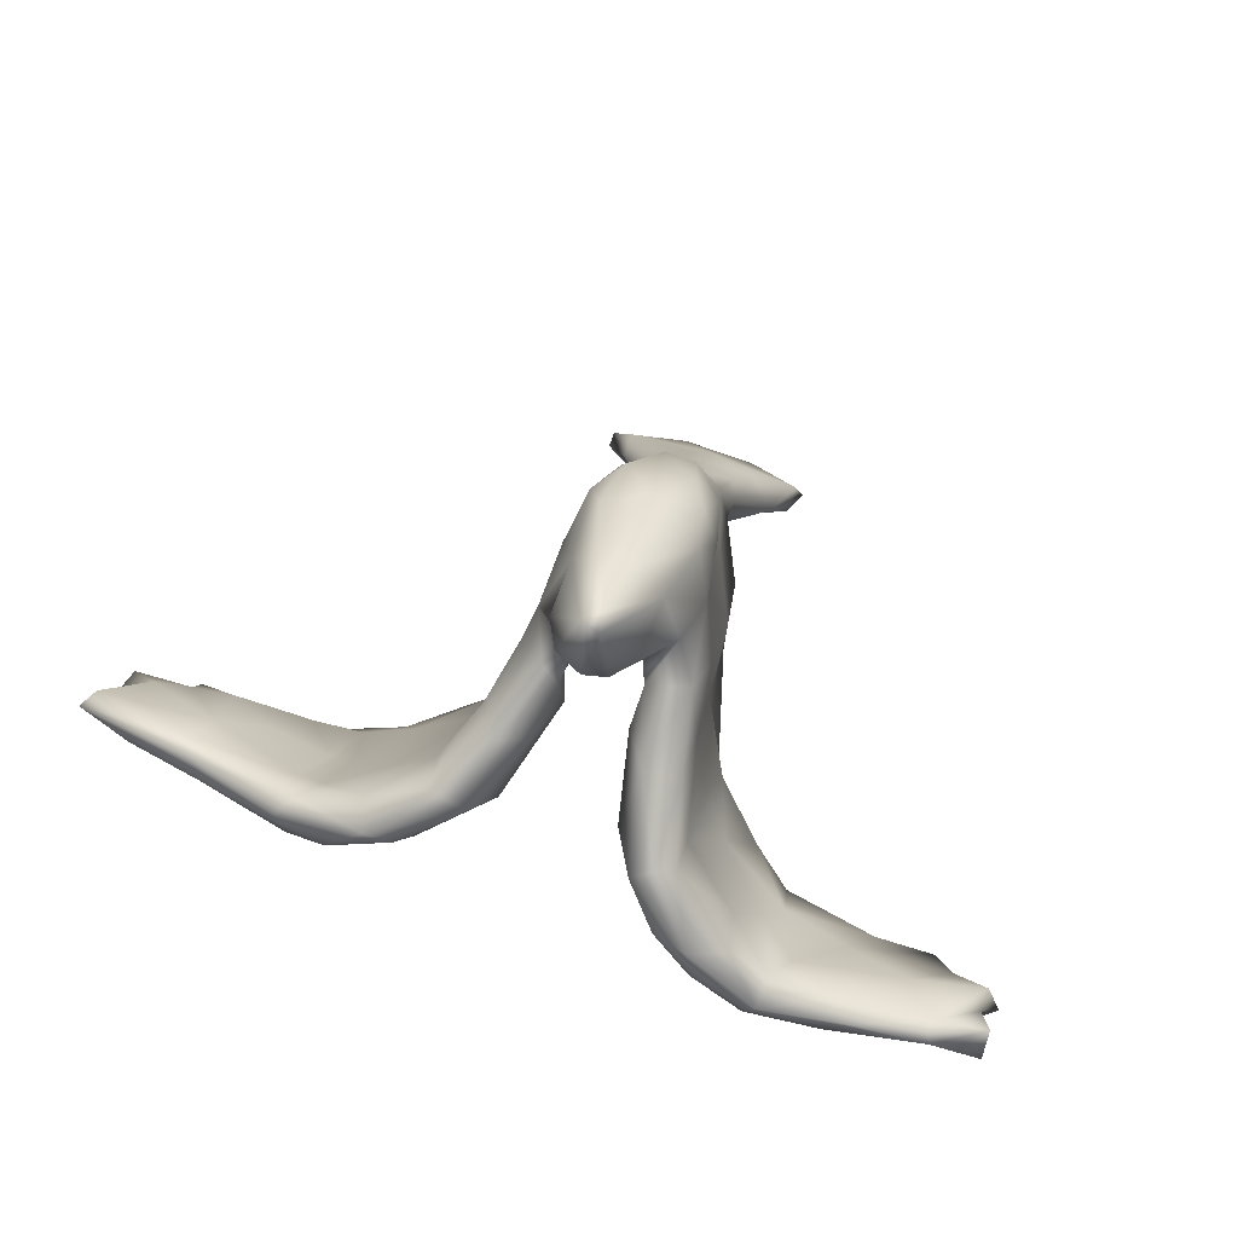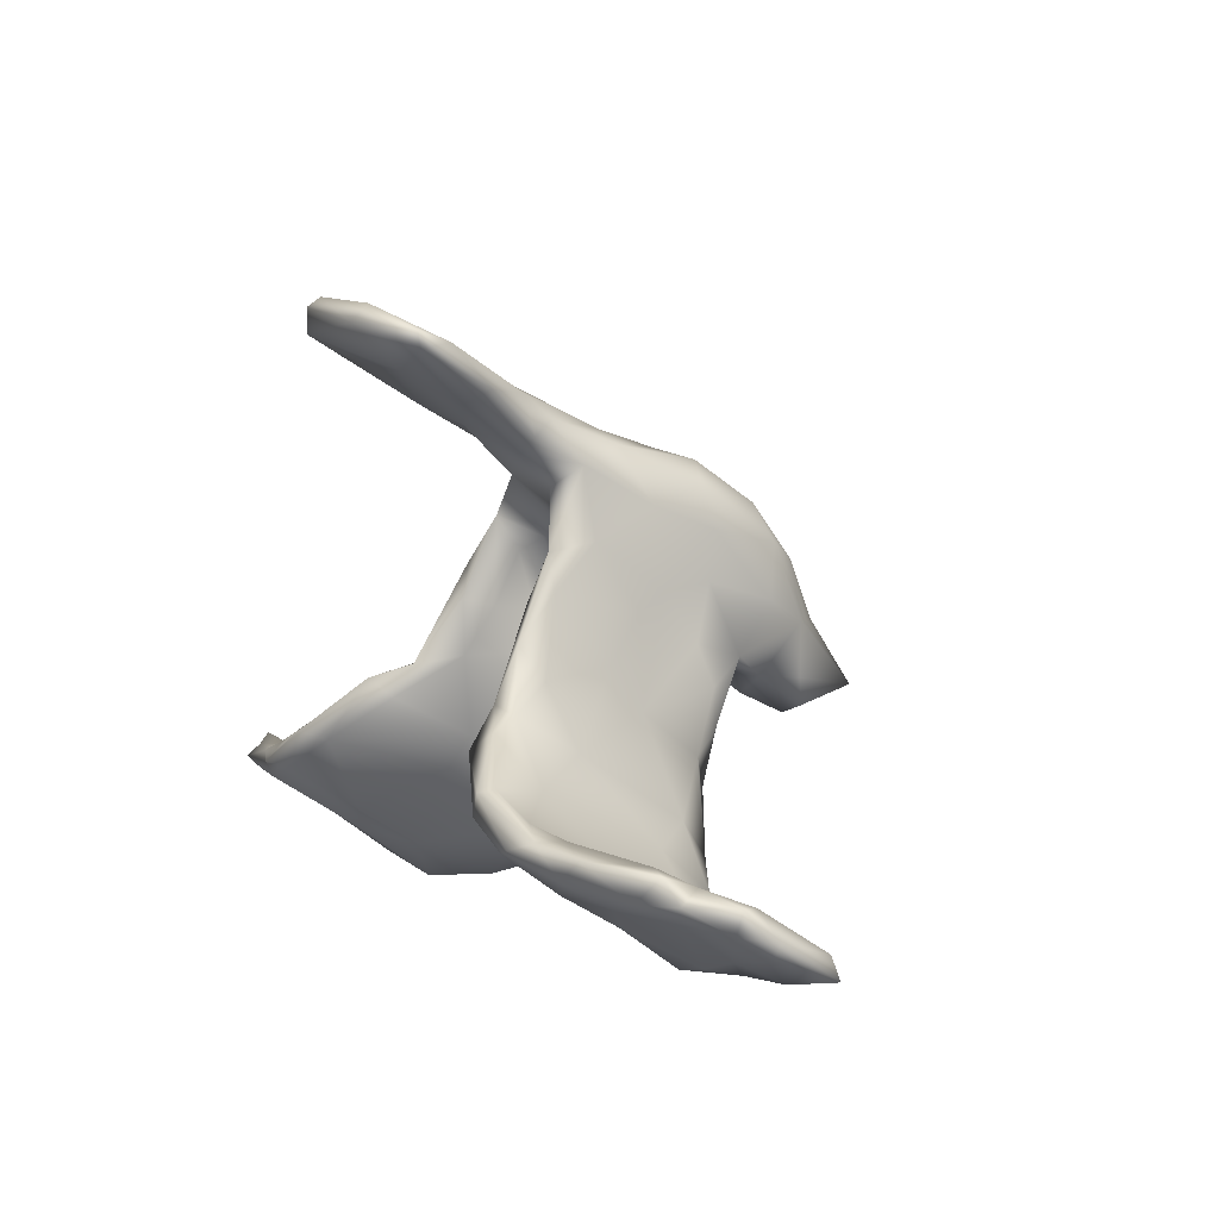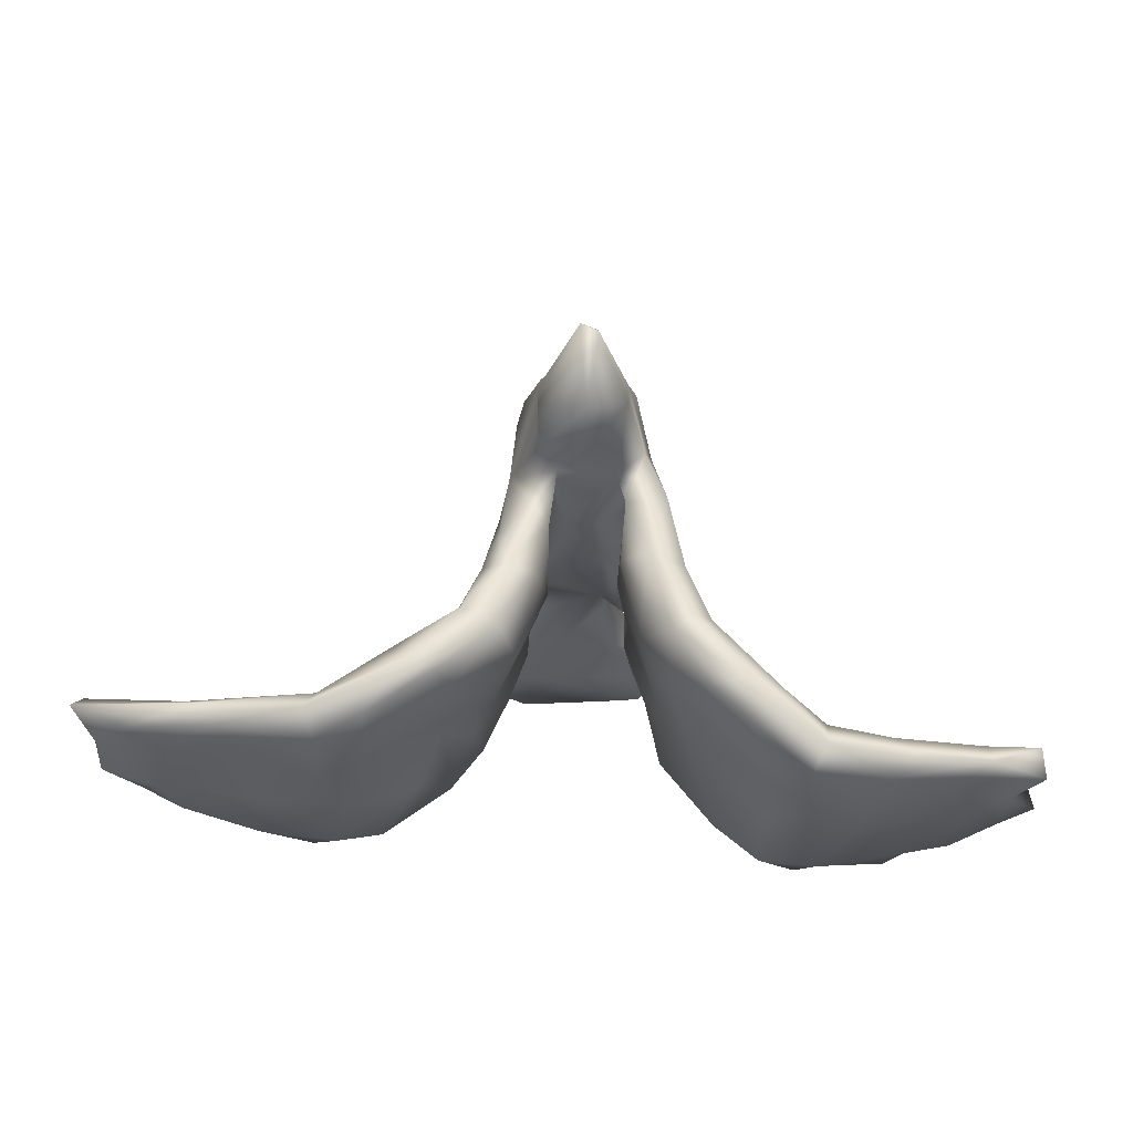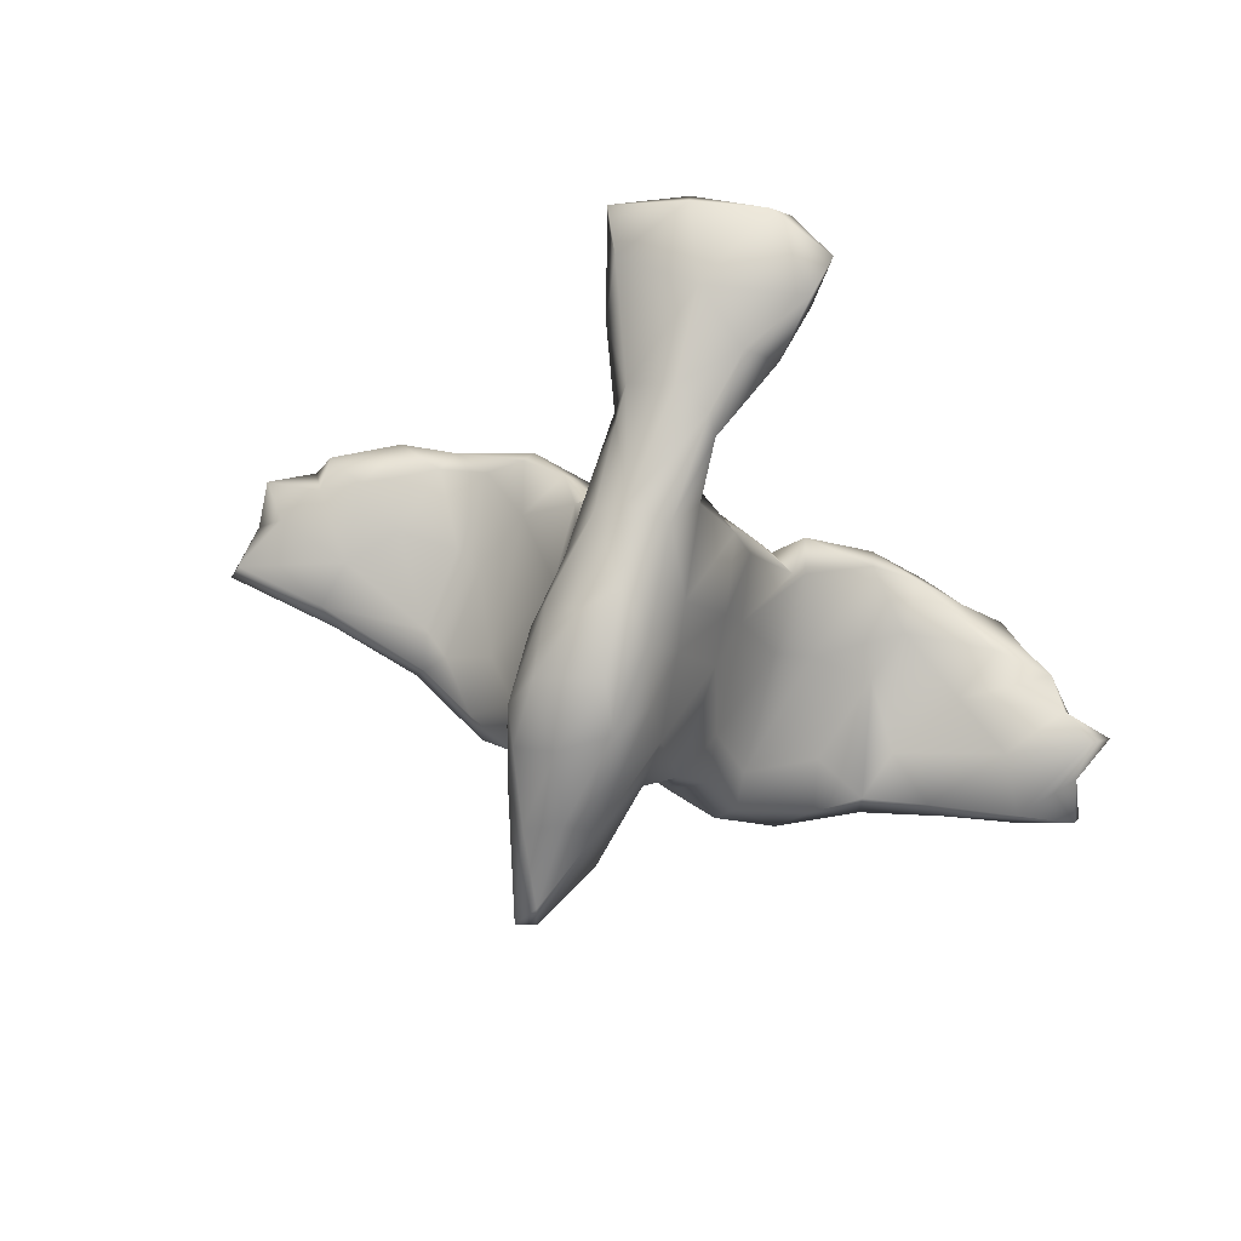
<metadata>
{"format":"obj","ext":"obj","renderer":"f3d","projection":"perspective","resolution":1024,"background":"white","views":[{"elev":72.6,"azim":20.3,"up":"+Z"},{"elev":7.4,"azim":-120.9,"up":"+Y"},{"elev":-68.5,"azim":-2.4,"up":"+Y"},{"elev":56.4,"azim":20.0,"up":"+Y"}]}
</metadata>
<code>
v 0.7918 -0.3189 -0.05517
v 0.7689 -0.2384 -0.08208
v 0.7735 -0.1881 -0.1304
v 0.8035 -0.2105 -0.1657
v 0.744 -0.2648 -0.1229
v 0.7363 -0.2335 -0.1858
v 0.7877 -0.276 -0.01799
v 0.7 -0.332 -0.01898
v 0.6664 -0.2003 -0.2479
v 0.6499 -0.3252 -0.06503
v 0.7141 -0.1764 -0.1711
v 0.5675 -0.3503 0.003
v 0.5889 -0.1969 -0.2686
v 0.6746 -0.1475 -0.2179
v 0.6885 -0.2957 -0.009402
v 0.6143 -0.156 -0.2607
v 0.5296 -0.2008 -0.1486
v 0.6377 -0.2285 -0.08458
v 0.5621 -0.165 -0.3072
v 0.5283 -0.3656 -0.04153
v 0.4992 -0.2702 -0.1704
v 0.4844 -0.1423 -0.3054
v 0.4053 -0.1609 -0.223
v 0.5682 -0.1497 -0.2355
v 0.5322 -0.3181 0.01005
v 0.4463 -0.2739 -0.04586
v 0.3732 -0.2028 -0.1362
v 0.4189 -0.2915 -0.1475
v 0.4071 -0.1469 -0.3371
v 0.3968 -0.1098 -0.3072
v 0.4425 -0.1838 -0.3074
v 0.418 -0.3261 0.03307
v 0.3423 -0.2368 -0.189
v 0.4155 -0.3837 0.02944
v 0.329 -0.3067 -0.08302
v 0.3221 -0.05909 -0.2724
v 0.3948 -0.3855 -0.0282
v 0.3447 -0.3209 0.09204
v 0.3439 -0.1472 -0.3201
v 0.2847 -0.3555 0.1245
v 0.2965 -0.3724 0.04829
v 0.2649 -0.09174 -0.2834
v 0.3286 -0.2476 0.0282
v 0.3098 -0.07931 -0.3171
v 0.2268 0.01116 -0.1679
v 0.272 -0.1119 -0.08682
v 0.2031 0.01998 -0.2356
v 0.2204 -0.3394 0.1083
v 0.2169 -0.05643 -0.03799
v 0.2232 -0.1834 0.1348
v 0.161 -0.2574 0.05731
v 0.1768 0.6227 -0.3472
v 0.1924 -0.2618 0.1954
v 0.2253 -0.2432 0.1759
v 0.1682 -0.01154 -0.2052
v 0.1813 -0.02294 0.1722
v 0.2095 0.03779 -0.1438
v 0.1581 -0.2809 0.1699
v 0.1573 0.1974 -0.04847
v 0.1842 -0.1081 0.2176
v 0.1682 0.08986 0.0167
v 0.2034 -0.1496 -0.08396
v 0.1582 0.2006 0.08006
v 0.1627 0.04388 -0.1691
v 0.1588 0.1134 0.1259
v 0.09004 0.5595 -0.1707
v 0.122 -0.1222 0.2461
v 0.1304 0.05651 -0.08938
v 0.1401 0.2144 -0.0753
v 0.1649 0.604 -0.2737
v 0.1414 0.5188 -0.197
v 0.1353 -0.1218 0.003348
v 0.1558 -0.0875 -0.06453
v 0.1142 0.06704 0.3572
v 0.08364 0.466 -0.06038
v 0.13 0.1517 0.3165
v 0.1543 0.0182 0.2947
v 0.1397 0.3021 -0.009177
v 0.1186 0.1481 0.1012
v 0.1224 0.1291 0.0431
v 0.1102 0.06499 0.168
v 0.1158 0.155 -0.09822
v 0.1129 0.2494 0.3151
v 0.1082 -0.1956 0.1177
v 0.08799 0.3398 0.2609
v 0.1127 0.2184 0.1885
v 0.1 0.05863 0.02865
v 0.1076 0.2983 0.1427
v 0.0719 0.423 -0.08408
v 0.09944 0.1426 -0.04596
v 0.09877 0.1956 0.4216
v 0.1149 0.23 0.008025
v 0.1033 0.2945 -0.04068
v 0.08183 -0.003795 0.2885
v 0.09352 0.644 -0.3865
v 0.08029 0.2699 0.399
v 0.07587 -0.056 0.2012
v 0.07459 0.006768 0.1308
v 0.1546 0.5995 -0.3594
v 0.1626 0.5592 -0.2876
v 0.08899 0.4002 0.0243
v 0.08896 0.05624 0.2547
v 0.08666 0.2557 0.04053
v 0.07979 0.08735 0.4724
v 0.06307 0.4222 0.09203
v 0.0649 0.03167 0.3276
v 0.0309 0.1198 0.4973
v 0.03979 0.1307 0.2031
v 0.09504 0.1225 0.1596
v 0.07579 -0.02513 0.4774
v 0.06717 0.5043 -0.0744
v -0.00739 0.4562 -0.1604
v 0.004346 0.5291 -0.09134
v 0.07342 0.4853 -0.1975
v 0.04507 0.3339 0.3419
v 0.05338 0.2431 0.08799
v 0.01652 -0.03232 0.3968
v 0.05753 0.3657 -0.03574
v -0.009321 0.6018 -0.2378
v -0.01013 0.4415 0.09202
v 0.0214 -0.03669 0.6009
v 0.003245 -0.07247 0.4774
v 0.001267 0.2485 0.4436
v 0.04367 -0.0615 0.4767
v 0.0199 0.00408 0.593
v -0.02545 0.3846 0.2734
v 0.02546 0.4041 0.2209
v -0.01422 0.1334 0.1943
v -0.03882 0.01562 0.3354
v -0.04961 0.2902 0.02328
v -0.02792 0.2239 0.1011
v -0.04591 -0.05329 0.4829
v -0.07311 0.2107 0.4391
v -0.05265 0.4081 -0.08377
v 0.06128 0.6606 -0.3763
v -0.03244 0.0974 0.5112
v -0.05149 0.02118 0.2902
v -0.0768 0.1006 0.4606
v -0.05883 0.4171 0.1044
v -0.08687 0.08202 0.108
v -0.04702 -0.0303 0.1212
v -0.05223 0.546 -0.2943
v -0.07409 0.4635 -0.03347
v -0.04975 0.3522 -0.02256
v -0.07261 0.009931 0.3772
v -0.01094 -0.03108 0.6137
v -0.07602 0.001955 0.4599
v -0.06784 0.6513 -0.3548
v -0.07426 0.5062 -0.08344
v -0.06429 0.3107 0.3657
v -0.07392 0.2533 -0.03904
v -0.101 0.2428 0.3863
v -0.09353 0.3898 0.01466
v -0.08134 0.1684 -0.08449
v -0.07713 0.1188 -0.05767
v -0.1203 0.0575 0.3039
v -0.06848 -0.1275 0.2
v -0.08149 0.0451 0.0015
v -0.09775 0.318 0.1456
v -0.08732 0.3469 0.2473
v -0.04905 -0.04403 0.2588
v -0.09151 0.1768 0.03016
v -0.1036 0.252 -0.05742
v -0.1119 0.1482 0.3713
v -0.1116 0.2734 0.2583
v -0.09978 0.1724 0.1661
v -0.1333 0.1466 0.09731
v -0.1097 0.1866 0.2483
v -0.1168 0.2665 0.02325
v -0.08136 -0.0285 0.2932
v -0.09076 0.4373 -0.07414
v -0.07697 0.6226 -0.3911
v -0.1363 -0.0921 -0.06373
v -0.122 0.0848 0.2172
v -0.107 0.06156 -0.1212
v -0.1432 0.5177 -0.1792
v -0.1327 -0.06318 0.2466
v -0.1217 -0.1592 0.2291
v -0.128 0.1878 -0.05887
v -0.1497 -0.01198 -0.1903
v -0.1393 0.1118 -0.1337
v -0.1399 0.06431 0.03864
v -0.09632 0.4909 -0.2068
v -0.1579 -0.01446 0.08871
v -0.135 0.01091 0.2426
v -0.1976 0.5832 -0.3317
v -0.1742 0.05303 -0.1029
v -0.1654 -0.2015 -0.01791
v -0.1608 -0.09694 0.1939
v -0.1558 0.5917 -0.2569
v -0.1667 -0.106 -0.1135
v -0.1267 -0.2649 0.1626
v -0.09597 -0.209 0.07952
v -0.1898 -0.2613 0.1907
v -0.2026 0.00934 -0.1739
v -0.1986 0.6124 -0.3362
v -0.1587 0.02287 -0.1881
v -0.2066 -0.191 0.1361
v -0.1981 -0.06319 -0.05347
v -0.2182 -0.1785 -0.08183
v -0.2062 -0.03767 -0.2582
v -0.2728 -0.3543 0.137
v -0.2603 -0.1399 -0.2057
v -0.3096 -0.08901 -0.1844
v -0.2458 -0.003634 -0.2349
v -0.2252 -0.3472 0.1172
v -0.2026 -0.3148 0.06551
v -0.2848 -0.2132 0.04621
v -0.3361 -0.07496 -0.3137
v -0.3222 -0.1151 -0.3131
v -0.3469 -0.0705 -0.2876
v -0.3401 -0.3789 0.04748
v -0.2957 -0.2923 0.13
v -0.3808 -0.2798 0.03679
v -0.4204 -0.3212 0.0529
v -0.3423 -0.315 -0.06616
v -0.3802 -0.2388 -0.1945
v -0.3698 -0.1952 -0.1088
v -0.4132 -0.1115 -0.2669
v -0.4256 -0.2884 -0.1168
v -0.4252 -0.197 -0.1424
v -0.4393 -0.3602 0.04596
v -0.3971 -0.1577 -0.3059
v -0.4199 -0.3708 -0.007298
v -0.4402 -0.1424 -0.3205
v -0.4356 -0.273 -0.003167
v -0.4865 -0.125 -0.2987
v -0.5391 -0.1865 -0.1354
v -0.6413 -0.2807 0.01
v -0.5005 -0.1243 -0.2529
v -0.5396 -0.337 -0.03968
v -0.5374 -0.2287 -0.1921
v -0.6327 -0.1445 -0.1851
v -0.5332 -0.1768 -0.2823
v -0.5931 -0.1313 -0.287
v -0.6951 -0.2162 -0.1797
v -0.6107 -0.3154 0.02461
v -0.6644 -0.1858 -0.2377
v -0.5905 -0.34 -0.003162
v -0.6164 -0.2241 -0.06114
v -0.7075 -0.1389 -0.2186
v -0.7035 -0.1625 -0.1571
v -0.733 -0.1801 -0.2038
v -0.662 -0.294 -0.06779
v -0.8135 -0.2557 -0.003838
v -0.7317 -0.3164 -0.02384
v -0.8086 -0.1724 -0.1485
v -0.8298 -0.2926 0.001114
v -0.7921 -0.2595 -0.08605
v -0.7541 -0.1907 -0.08921
v -0.7959 -0.2157 -0.1539
v -0.8035 -0.2299 -0.08391
f 104 125 121
f 120 111 113
f 139 120 143
f 166 168 165
f 152 160 165
f 164 165 168
f 91 83 96
f 76 83 91
f 138 152 164
f 152 165 164
f 104 76 91
f 91 107 104
f 133 152 138
f 107 123 136
f 123 133 136
f 138 136 133
f 125 104 107
f 125 107 136
f 125 136 146
f 146 136 138
f 146 121 125
f 120 113 149
f 127 105 120
f 85 88 105
f 85 105 127
f 126 127 139
f 127 120 139
f 160 139 159
f 115 85 127
f 127 126 115
f 150 115 126
f 126 160 150
f 126 139 160
f 96 83 85
f 96 85 115
f 123 96 115
f 123 115 150
f 150 160 152
f 133 123 150
f 133 150 152
f 107 91 96
f 107 96 123
f 9 10 21
f 9 6 10
f 6 5 10
f 4 2 5
f 4 5 6
f 234 217 232
f 234 223 217
f 31 21 28
f 13 9 21
f 11 4 6
f 39 28 33
f 31 28 39
f 13 21 31
f 19 13 31
f 24 16 22
f 16 13 19
f 24 14 16
f 14 13 16
f 14 9 13
f 11 6 14
f 14 6 9
f 225 223 234
f 29 39 44
f 29 44 30
f 31 39 29
f 22 29 30
f 22 31 29
f 24 22 30
f 22 19 31
f 22 16 19
f 153 171 134
f 134 144 153
f 118 144 134
f 89 101 118
f 89 75 101
f 183 134 171
f 112 118 134
f 89 112 114
f 112 89 118
f 71 89 114
f 112 134 183
f 142 112 183
f 183 176 186
f 142 114 112
f 100 114 142
f 71 114 100
f 142 183 186
f 99 142 172
f 100 142 99
f 100 70 71
f 52 100 99
f 52 70 100
f 172 186 196
f 172 142 186
f 135 95 172
f 95 99 172
f 52 99 95
f 124 122 117
f 132 147 145
f 122 132 145
f 216 212 224
f 37 41 35
f 202 213 215
f 198 208 213
f 213 214 215
f 40 54 53
f 192 194 202
f 58 40 53
f 57 45 47
f 57 47 64
f 64 47 55
f 64 55 68
f 175 180 197
f 197 180 201
f 195 197 205
f 197 201 205
f 195 205 204
f 55 73 68
f 175 173 180
f 187 195 199
f 199 195 204
f 46 45 49
f 180 173 191
f 46 49 50
f 198 199 208
f 54 60 53
f 58 67 84
f 20 34 37
f 34 25 32
f 34 12 25
f 20 12 34
f 12 15 25
f 8 20 10
f 8 12 20
f 8 15 12
f 15 8 7
f 1 7 8
f 220 224 231
f 216 224 220
f 28 37 35
f 28 20 37
f 21 20 28
f 10 20 21
f 1 8 10
f 5 1 10
f 2 1 5
f 1 2 7
f 79 81 109
f 220 231 232
f 217 220 232
f 28 35 33
f 239 222 237
f 231 224 239
f 222 215 237
f 215 226 229
f 239 224 222
f 214 226 215
f 216 207 212
f 188 207 216
f 41 48 51
f 35 41 51
f 38 32 43
f 26 32 25
f 252 249 248
f 249 246 248
f 244 246 249
f 229 245 248
f 244 239 246
f 231 239 244
f 229 226 240
f 226 228 240
f 218 226 214
f 200 188 216
f 62 35 51
f 32 27 43
f 25 18 26
f 15 18 25
f 7 2 15
f 251 249 252
f 32 26 27
f 3 4 11
f 241 238 243
f 218 204 219
f 250 242 247
f 252 250 247
f 73 62 72
f 173 193 188
f 191 173 188
f 204 208 199
f 240 233 242
f 240 242 250
f 245 250 252
f 62 51 72
f 208 204 218
f 208 218 214
f 229 240 245
f 245 240 250
f 248 245 252
f 43 46 50
f 54 43 50
f 51 84 72
f 188 193 207
f 214 213 208
f 54 38 43
f 40 38 54
f 51 48 58
f 51 58 84
f 193 192 207
f 207 192 206
f 206 192 202
f 202 194 213
f 235 238 241
f 233 235 241
f 232 238 234
f 228 230 233
f 221 219 230
f 218 219 221
f 210 203 217
f 39 33 42
f 23 36 46
f 23 30 36
f 235 234 238
f 230 235 233
f 227 234 235
f 230 227 235
f 225 234 227
f 219 227 230
f 209 225 227
f 211 227 219
f 211 209 227
f 210 223 225
f 219 204 211
f 209 210 225
f 201 210 209
f 47 44 42
f 44 39 42
f 30 44 36
f 41 34 40
f 41 37 34
f 210 217 223
f 23 24 30
f 251 244 249
f 236 244 251
f 236 231 244
f 232 231 236
f 228 233 240
f 226 218 221
f 33 35 62
f 43 27 46
f 26 18 17
f 18 11 17
f 3 11 18
f 18 15 3
f 15 2 3
f 247 251 252
f 243 251 247
f 242 243 247
f 243 236 251
f 242 241 243
f 238 236 243
f 232 236 238
f 226 221 228
f 221 230 228
f 217 200 216
f 203 200 217
f 42 33 62
f 27 23 46
f 26 23 27
f 17 23 26
f 17 24 23
f 11 14 17
f 14 24 17
f 217 216 220
f 4 3 2
f 151 154 163
f 93 82 90
f 153 163 169
f 156 168 174
f 74 104 110
f 124 121 122
f 135 52 95
f 118 78 93
f 101 78 118
f 93 103 118
f 118 103 116
f 116 130 118
f 118 130 144
f 144 130 163
f 144 163 153
f 63 78 88
f 130 116 131
f 159 153 169
f 166 159 169
f 76 65 86
f 159 166 165
f 168 166 174
f 74 77 76
f 164 168 156
f 74 76 104
f 145 138 156
f 138 164 156
f 146 138 147
f 147 138 145
f 121 110 104
f 110 121 124
f 132 146 147
f 122 121 146
f 122 146 132
f 119 135 148
f 135 172 148
f 196 148 172
f 93 69 82
f 78 59 69
f 178 177 189
f 170 177 178
f 178 161 170
f 157 161 178
f 141 161 157
f 140 161 141
f 97 67 94
f 185 184 189
f 92 93 90
f 141 158 140
f 56 61 65
f 184 182 199
f 182 187 199
f 182 179 187
f 158 162 140
f 68 73 87
f 154 155 175
f 68 87 90
f 82 68 90
f 57 59 61
f 179 181 187
f 163 181 179
f 73 98 87
f 155 158 175
f 63 59 78
f 130 151 163
f 92 103 93
f 78 69 93
f 170 156 177
f 161 129 170
f 129 161 137
f 67 77 94
f 67 60 77
f 177 185 189
f 177 156 185
f 140 137 161
f 94 98 97
f 94 81 98
f 81 94 102
f 56 65 77
f 60 56 77
f 174 184 185
f 109 81 102
f 167 182 184
f 184 166 167
f 174 166 184
f 81 87 98
f 81 80 87
f 79 80 81
f 167 179 182
f 92 80 79
f 80 92 90
f 63 61 59
f 61 63 65
f 167 169 179
f 151 162 155
f 154 151 155
f 163 179 169
f 158 155 162
f 80 90 87
f 163 154 181
f 181 154 197
f 154 175 197
f 69 64 82
f 59 57 69
f 178 189 194
f 32 38 34
f 212 222 224
f 36 44 47
f 233 241 242
f 215 229 237
f 239 237 246
f 237 229 248
f 246 237 248
f 34 38 40
f 41 40 48
f 40 58 48
f 207 206 212
f 212 206 202
f 212 202 222
f 222 202 215
f 45 36 47
f 55 42 73
f 47 42 55
f 201 200 203
f 201 203 210
f 205 201 209
f 205 209 211
f 204 205 211
f 46 36 45
f 42 62 73
f 180 191 201
f 201 191 200
f 191 188 200
f 84 67 97
f 53 60 67
f 189 198 194
f 141 157 193
f 50 56 60
f 184 199 198
f 189 184 198
f 98 84 97
f 72 84 98
f 193 173 158
f 158 141 193
f 73 72 98
f 56 49 61
f 50 49 56
f 175 158 173
f 45 57 61
f 49 45 61
f 181 195 187
f 64 68 82
f 181 197 195
f 69 57 64
f 194 198 213
f 192 178 194
f 157 178 192
f 193 157 192
f 58 53 67
f 54 50 60
f 117 145 129
f 117 122 145
f 117 110 124
f 106 110 117
f 106 74 110
f 129 156 170
f 129 145 156
f 106 117 129
f 102 94 106
f 94 74 106
f 77 74 94
f 156 174 185
f 128 129 137
f 128 106 129
f 108 106 128
f 102 106 108
f 77 65 76
f 140 128 137
f 109 102 108
f 131 128 162
f 116 108 128
f 79 108 116
f 79 109 108
f 63 86 65
f 166 169 167
f 130 131 162
f 116 128 131
f 103 79 116
f 92 79 103
f 86 63 88
f 130 162 151
f 128 140 162
f 165 160 159
f 85 83 86
f 86 88 85
f 70 52 135
f 190 148 196
f 119 70 135
f 70 119 66
f 119 148 190
f 186 190 196
f 71 70 66
f 71 66 75
f 66 119 113
f 149 119 190
f 149 190 176
f 186 176 190
f 111 75 66
f 113 119 149
f 183 171 176
f 71 75 89
f 111 66 113
f 143 149 171
f 171 149 176
f 101 75 105
f 75 111 105
f 105 111 120
f 120 149 143
f 153 143 171
f 139 143 153
f 78 101 88
f 88 101 105
f 139 153 159
f 76 86 83

</code>
